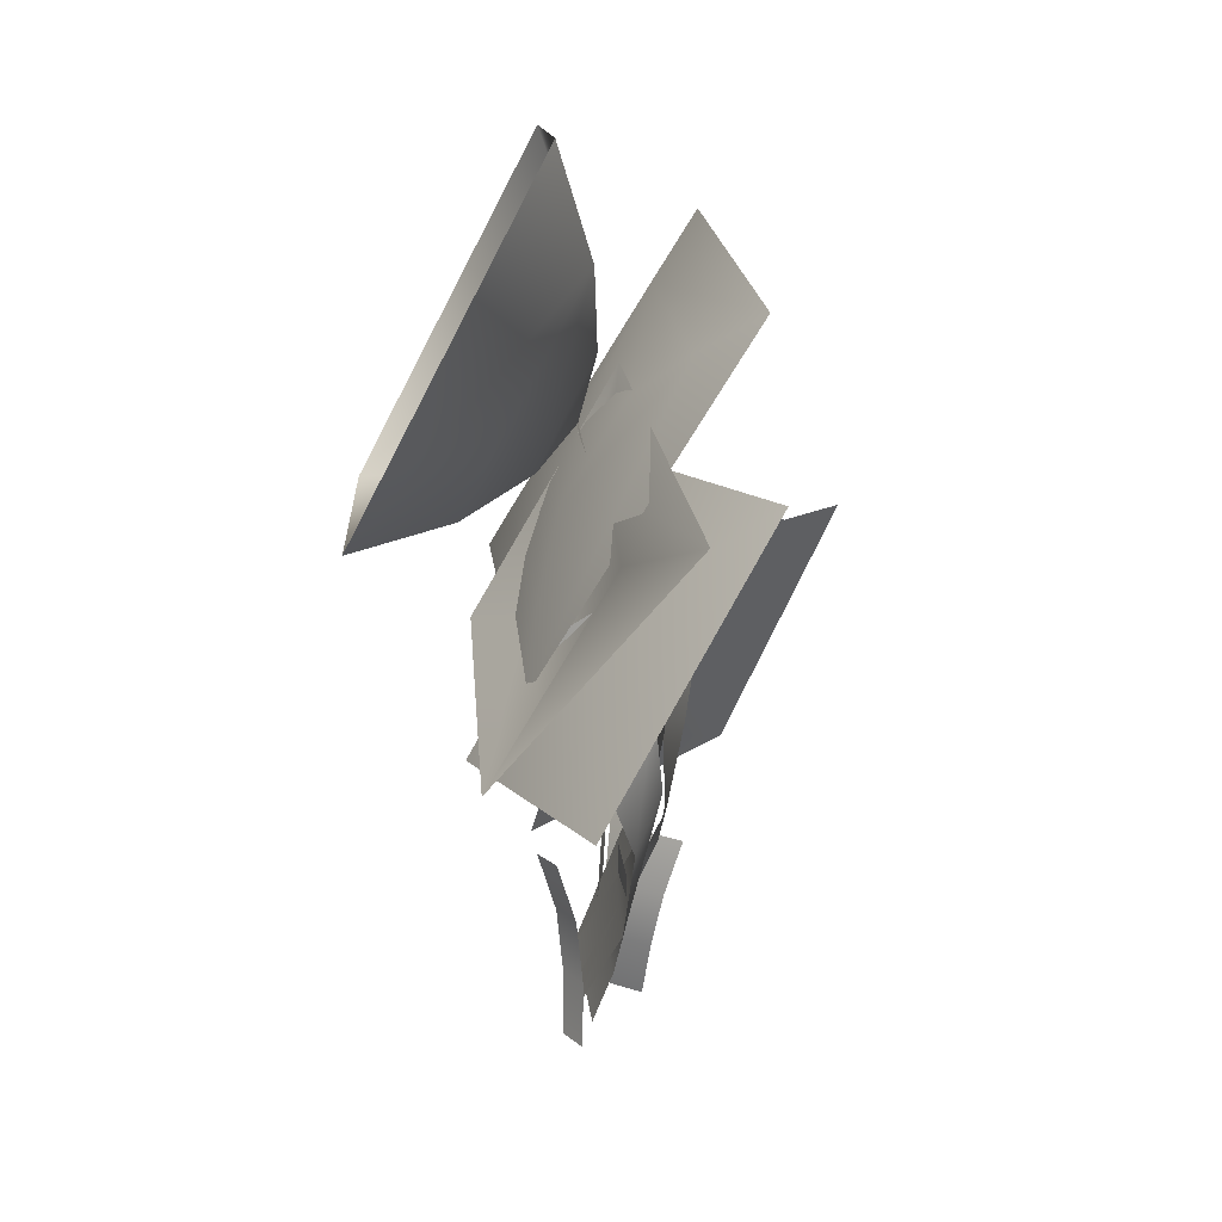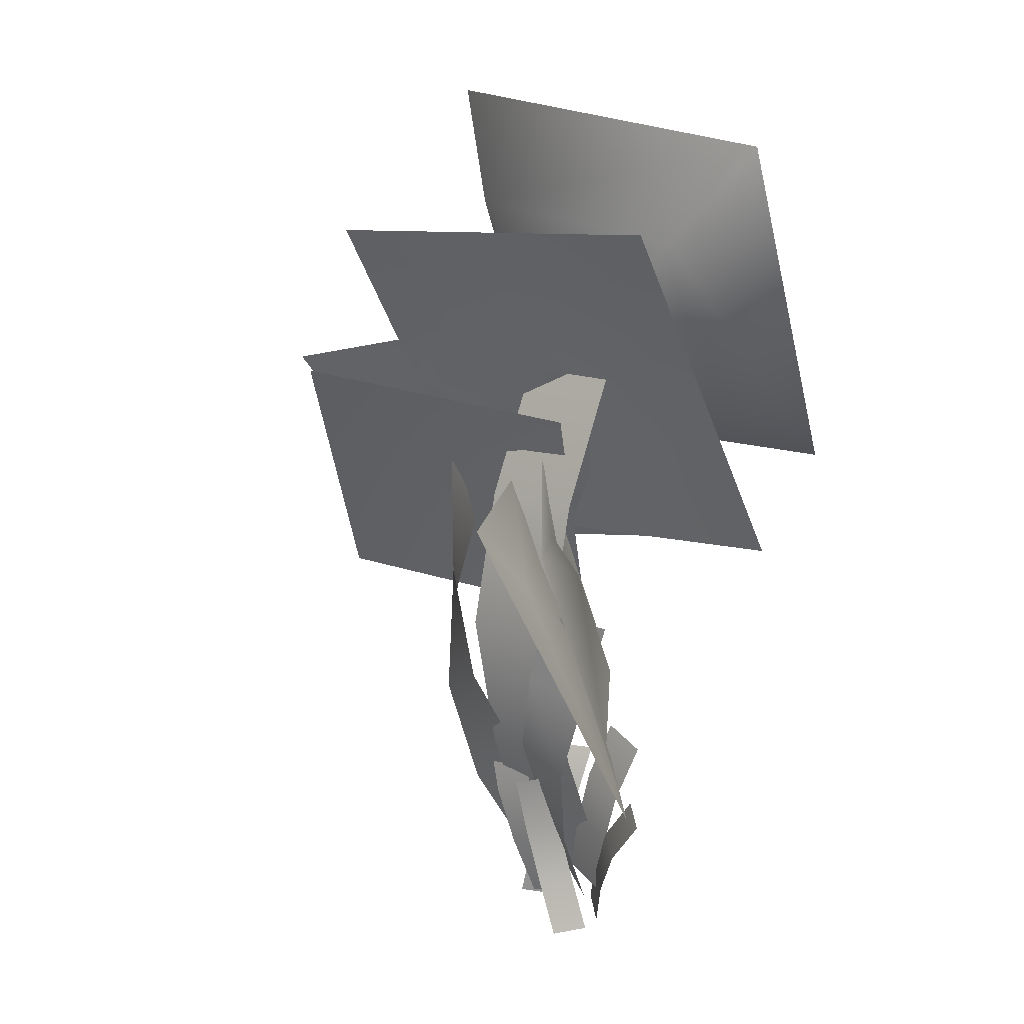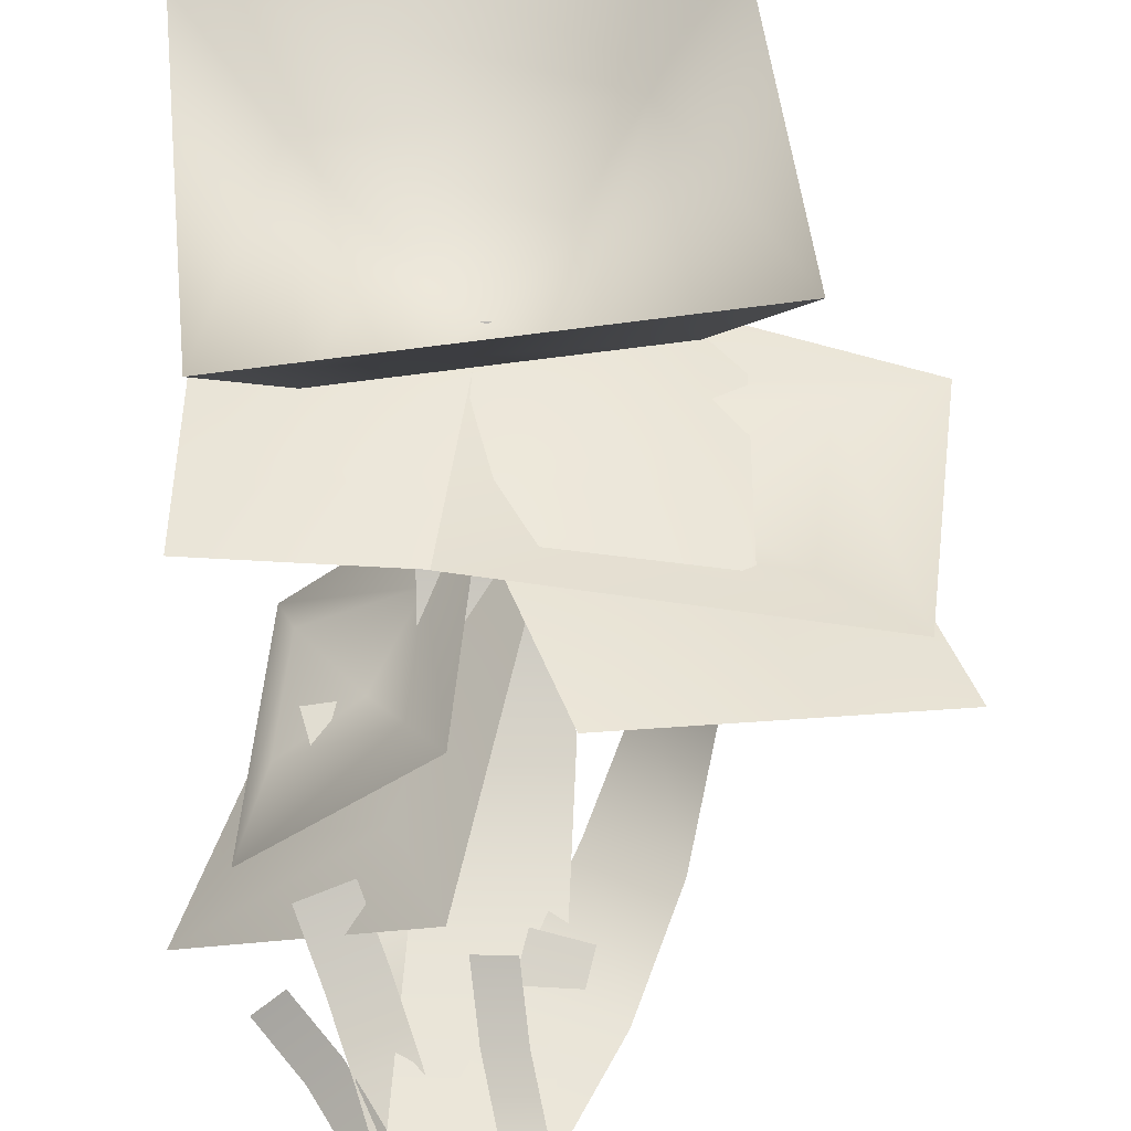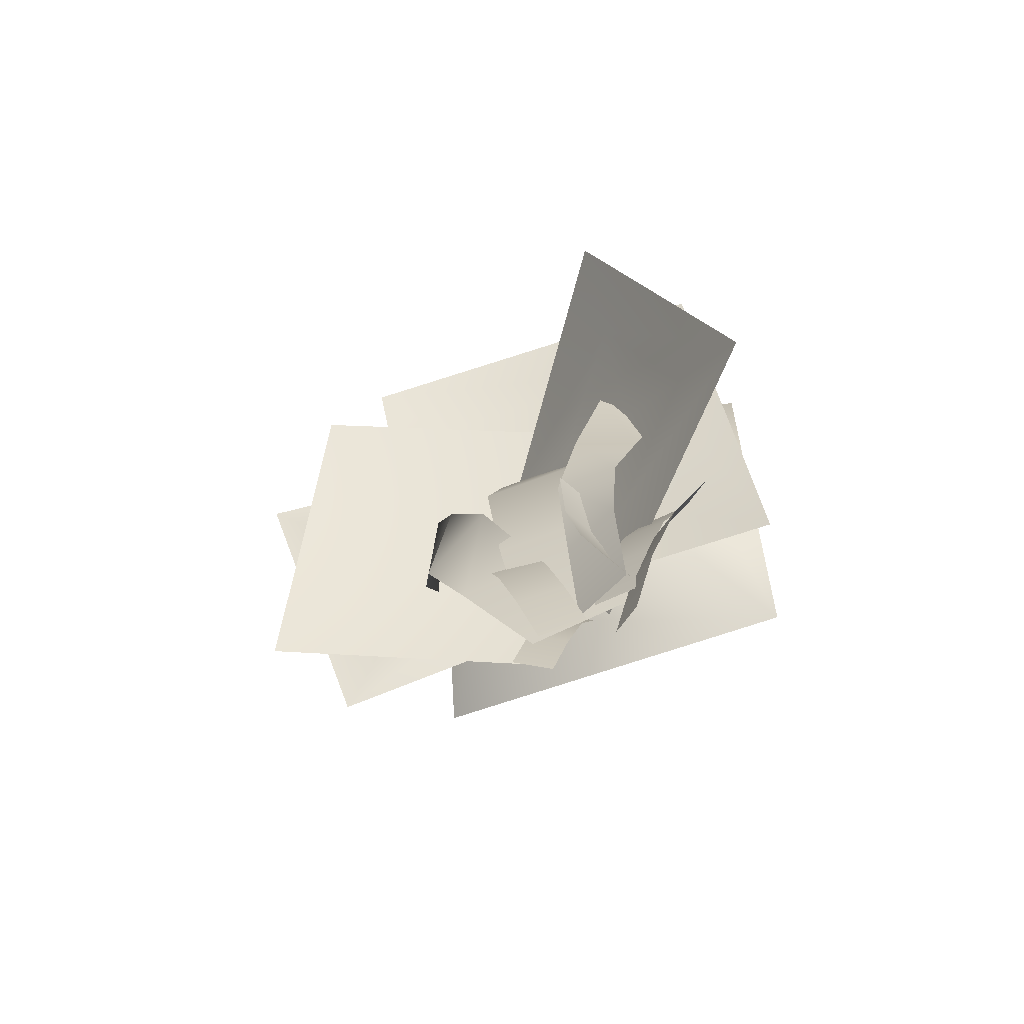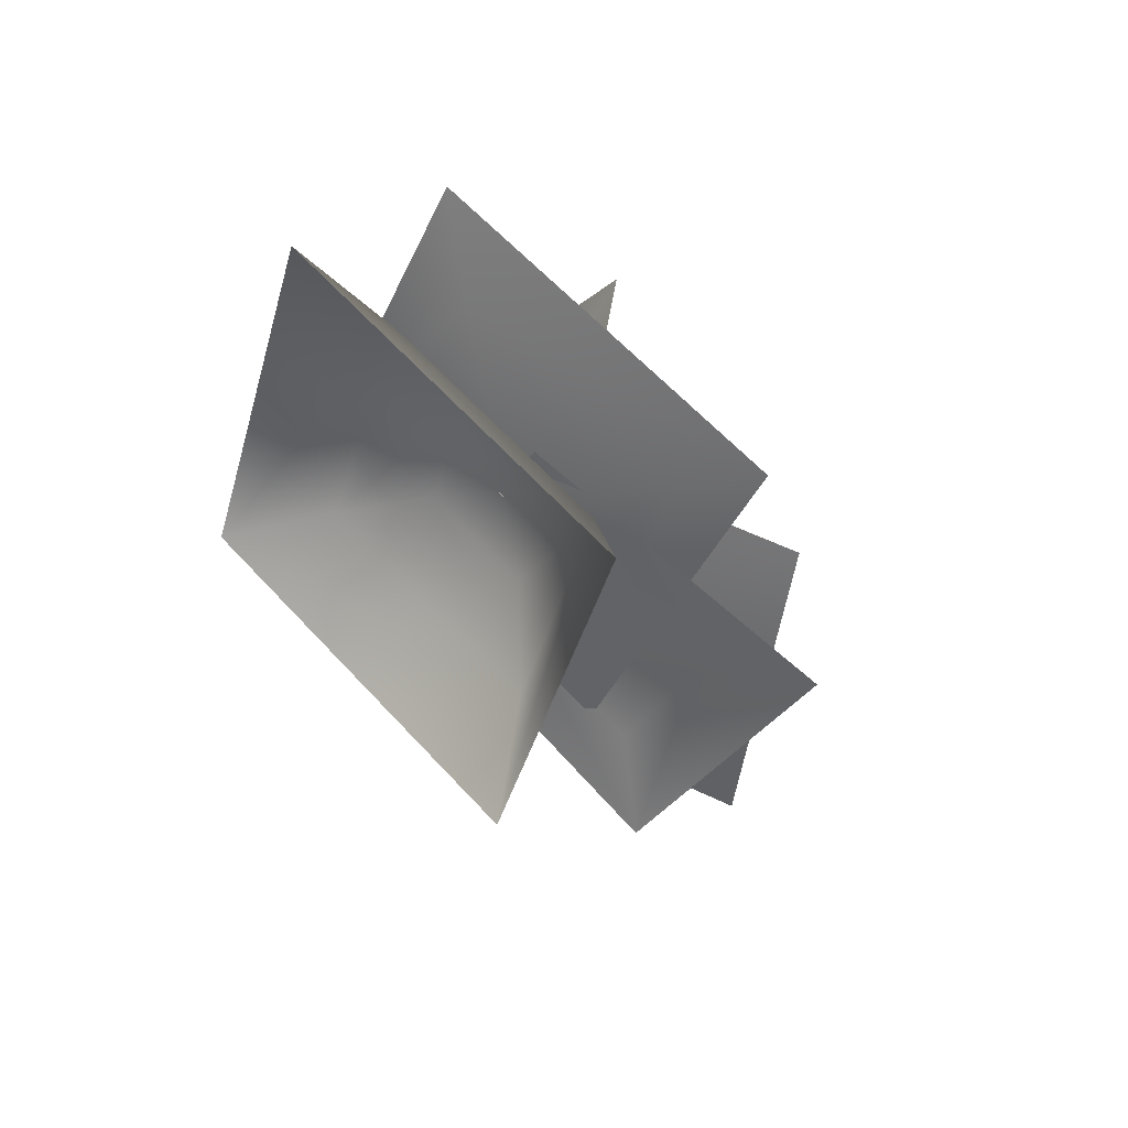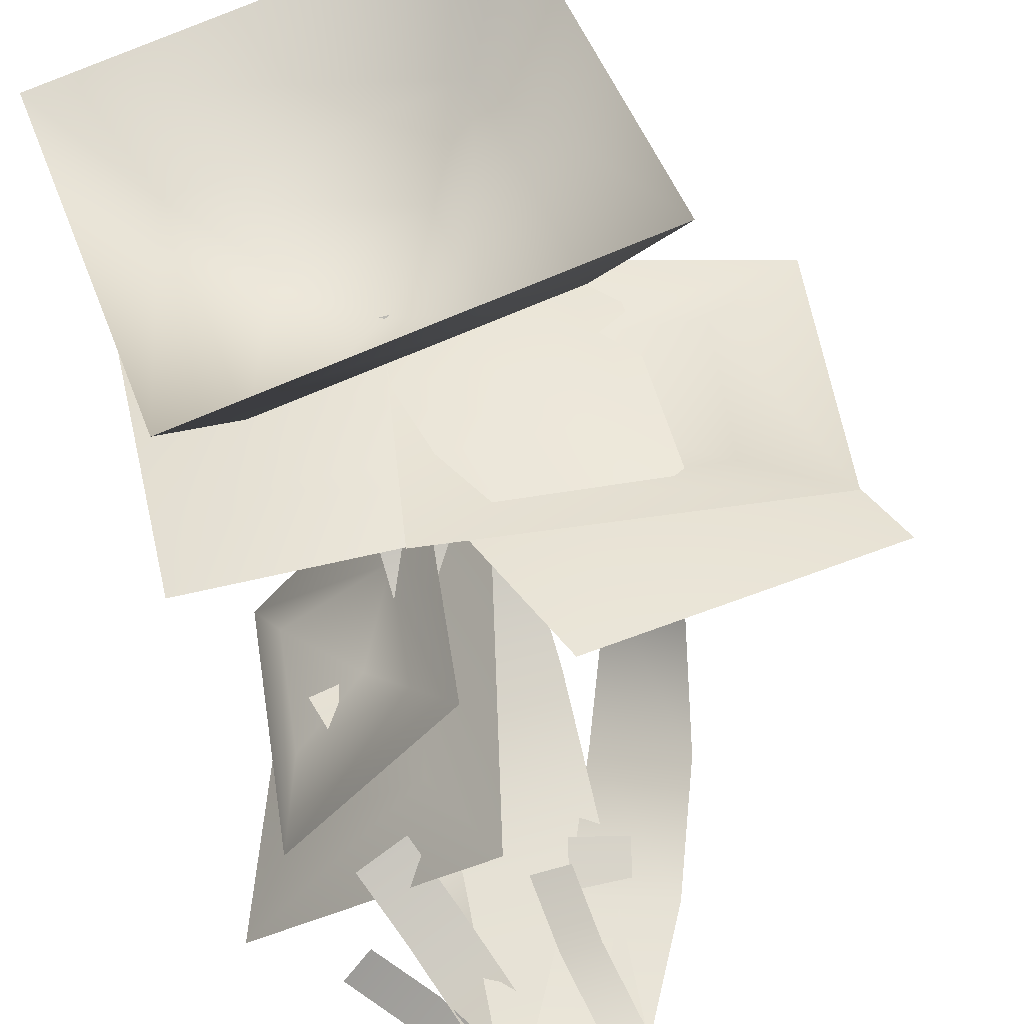
<metadata>
{"format":"obj","ext":"obj","renderer":"f3d","projection":"perspective","resolution":1024,"background":"white","views":[{"elev":20.4,"azim":85.8,"up":"+Y"},{"elev":11.9,"azim":-137.5,"up":"+Y"},{"elev":76.5,"azim":0.5,"up":"+Z"},{"elev":-76.7,"azim":-159.8,"up":"+Y"},{"elev":74.5,"azim":46.4,"up":"+Y"},{"elev":77.2,"azim":-14.8,"up":"+Z"}]}
</metadata>
<code>
g default
v -1.261 -14.63 -2.968
v 19.03 -19.56 -4.744
v 17.41 67.11 -16.3
v 37.7 62.19 -18.08
v 30.94 34.64 -18.98
v 10.64 39.56 -17.21
v 24.8 7.437 -13.69
v 4.506 12.36 -11.91
v -23.34 -0.0659 -0.05906
v 24.93 -0.0659 -0.05906
v -23.34 251.3 -0.05906
v 24.93 251.3 -0.05906
v -19.32 62.46 -23.33
v 28.95 62.46 -23.33
v -17.05 125.1 -34.87
v 31.22 125.1 -34.87
v -19.32 188.2 -23.33
v 28.95 188.2 -23.33
v -78.7 205 92.49
v 99.18 228.9 93.78
v -98.51 356.6 10.36
v 79.37 380.5 11.65
v 2.52 250.9 -0.6406
v -76.93 91 -63.81
v -6.924 114.1 14.98
v -67.78 184.1 -97.44
v 2.23 207.2 -18.65
v -34.68 142.8 -45.03
v -22.03 -9.204 -13.72
v 2.208 -0.172 -1.219
v -54.83 138.1 -38.8
v -32.78 144.9 -55.91
v -25.1 26.09 -32.63
v -0.7167 35.17 -20.45
v -30.66 61.85 -41.32
v -3.752 71.65 -39.03
v -43.03 99.23 -40.69
v -16.85 108.3 -48.34
v -24.39 -6.719 -6.517
v -4.974 0.5139 -3.373
v -53.24 72.97 -11.65
v -33.82 80.2 -8.503
v -23.49 54.02 -12.11
v -42.91 46.78 -15.26
v -13.98 27.39 -9.558
v -33.4 20.16 -12.7
v 23.34 -7.479 1.035
v -12.28 3.165 1.035
v 73.07 182.4 17.28
v 65.79 198.9 -15.21
v 47.83 37.3 -15.93
v 12.41 48.01 -16.26
v 64.6 82.95 -19.68
v 33.36 97.28 -33.93
v 74.21 130.5 -2.782
v 52.48 146.9 -28.12
v 133.2 143.7 43.93
v -11.41 161.9 44.91
v 149.7 245.9 -39.06
v 4.686 276.8 -17.37
v 69.14 192.2 -2.307
v -10.59 -17.62 4.948
v -22.13 -24.8 -4.259
v -54.68 48.25 -18.53
v -66.22 41.07 -27.74
v -48.43 20.39 -24.1
v -36.89 27.57 -14.89
v -34.23 -1.772 -15.61
v -22.69 5.407 -6.401
v 28.28 287.2 -7.095
v 52.7 327.6 -4.279
v 66.59 230.3 50.01
v 32.52 238.8 18.21
v -28.89 278.9 -7.381
v -61.82 312.7 -4.947
v -20.7 232.1 17.33
v -50.13 214.6 49.69
v 109.2 225.4 -10.33
v 36.91 234.5 -9.84
v 28.86 177 21.3
v 101.2 168 20.81
v -59.25 168.1 -62.58
v -16.23 175 -31.84
v -20.8 128.5 -15.02
v -63.83 121.6 -45.76
v 31.48 113.9 48.75
v -16.6 228.6 -26.95
v 153.3 131.7 2.307
v 105.2 246.4 -73.39
v 64.42 184.1 0.7908
v -97.55 66.16 -74.04
v -49.55 196.1 -118.7
v -6.002 62.47 20.39
v 23.88 195.5 -15.77
v -41.41 132.6 -46.57
v -23.71 97.52 -13.09
v -8.214 164.5 -33.45
v -45.48 164.3 -82.63
v -69.48 99.36 -60.3
v 31.95 -24.8 0.3178
v 17.63 -25.65 8.293
v 15.05 55.52 10.16
v 0.7223 54.67 18.13
v 4.081 28.57 10.05
v 18.41 29.43 2.072
v 10.08 1.692 7.532
v 24.4 2.545 -0.4433
v -24.58 -24.8 -15.64
v -16.48 -25.65 -29.9
v -15.25 55.52 -32.83
v -7.144 54.67 -47.09
v -5.815 28.57 -38.43
v -13.92 29.43 -24.18
v -9.634 1.692 -33.17
v -17.74 2.545 -18.91
v 83.7 162.3 25.89
v 83.89 315.4 -67.86
v -89.44 167.9 34.73
v -89.24 321 -59.03
v 8.122 247.2 -1.388
v -23.44 272.7 -17.59
v -54.27 296.3 -35.58
v 57.77 293.5 -42.19
v 31.13 269.3 -19.16
v -22.89 223.5 12.59
v -54.76 197.8 24.67
v 30.46 223.6 8.942
v 57.96 193 19.23
v -1.261 -14.63 -2.968
v 19.03 -19.56 -4.744
v 17.41 67.11 -16.3
v 37.7 62.19 -18.08
v 30.94 34.64 -18.98
v 10.64 39.56 -17.21
v 24.8 7.437 -13.69
v 4.506 12.36 -11.91
v -23.34 -0.0659 -0.05906
v 24.93 -0.0659 -0.05906
v -23.34 251.3 -0.05906
v 24.93 251.3 -0.05906
v -19.32 62.46 -23.33
v 28.95 62.46 -23.33
v -17.05 125.1 -34.87
v 31.22 125.1 -34.87
v -19.32 188.2 -23.33
v 28.95 188.2 -23.33
v -78.7 205 92.49
v 99.18 228.9 93.78
v -98.51 356.6 10.36
v 79.37 380.5 11.65
v 2.52 250.9 -0.6406
v -76.93 91 -63.81
v -6.924 114.1 14.98
v -67.78 184.1 -97.44
v 2.23 207.2 -18.65
v -34.68 142.8 -45.03
v -22.03 -9.204 -13.72
v 2.208 -0.172 -1.219
v -54.83 138.1 -38.8
v -32.78 144.9 -55.91
v -25.1 26.09 -32.63
v -0.7167 35.17 -20.45
v -30.66 61.85 -41.32
v -3.752 71.65 -39.03
v -43.03 99.23 -40.69
v -16.85 108.3 -48.34
v -24.39 -6.719 -6.517
v -4.974 0.5139 -3.373
v -53.24 72.97 -11.65
v -33.82 80.2 -8.503
v -23.49 54.02 -12.11
v -42.91 46.78 -15.26
v -13.98 27.39 -9.558
v -33.4 20.16 -12.7
v 23.34 -7.479 1.035
v -12.28 3.165 1.035
v 73.07 182.4 17.28
v 65.79 198.9 -15.21
v 47.83 37.3 -15.93
v 12.41 48.01 -16.26
v 64.6 82.95 -19.68
v 33.36 97.28 -33.93
v 74.21 130.5 -2.782
v 52.48 146.9 -28.12
v 133.2 143.7 43.93
v -11.41 161.9 44.91
v 149.7 245.9 -39.06
v 4.686 276.8 -17.37
v 69.14 192.2 -2.307
v -10.59 -17.62 4.948
v -22.13 -24.8 -4.259
v -54.68 48.25 -18.53
v -66.22 41.07 -27.74
v -48.43 20.39 -24.1
v -36.89 27.57 -14.89
v -34.23 -1.772 -15.61
v -22.69 5.407 -6.401
v 28.28 287.2 -7.095
v 52.7 327.6 -4.279
v 66.59 230.3 50.01
v 32.52 238.8 18.21
v -28.89 278.9 -7.381
v -61.82 312.7 -4.947
v -20.7 232.1 17.33
v -50.13 214.6 49.69
v 109.2 225.4 -10.33
v 36.91 234.5 -9.84
v 28.86 177 21.3
v 101.2 168 20.81
v -59.25 168.1 -62.58
v -16.23 175 -31.84
v -20.8 128.5 -15.02
v -63.83 121.6 -45.76
v 31.48 113.9 48.75
v -16.6 228.6 -26.95
v 153.3 131.7 2.307
v 105.2 246.4 -73.39
v 64.42 184.1 0.7908
v -97.55 66.16 -74.04
v -49.55 196.1 -118.7
v -6.002 62.47 20.39
v 23.88 195.5 -15.77
v -41.41 132.6 -46.57
v -23.71 97.52 -13.09
v -8.214 164.5 -33.45
v -45.48 164.3 -82.63
v -69.48 99.36 -60.3
v 31.95 -24.8 0.3178
v 17.63 -25.65 8.293
v 15.05 55.52 10.16
v 0.7223 54.67 18.13
v 4.081 28.57 10.05
v 18.41 29.43 2.072
v 10.08 1.692 7.532
v 24.4 2.545 -0.4433
v -24.58 -24.8 -15.64
v -16.48 -25.65 -29.9
v -15.25 55.52 -32.83
v -7.144 54.67 -47.09
v -5.815 28.57 -38.43
v -13.92 29.43 -24.18
v -9.634 1.692 -33.17
v -17.74 2.545 -18.91
v 83.7 162.3 25.89
v 83.89 315.4 -67.86
v -89.44 167.9 34.73
v -89.24 321 -59.03
v 8.122 247.2 -1.388
v -23.44 272.7 -17.59
v -54.27 296.3 -35.58
v 57.77 293.5 -42.19
v 31.13 269.3 -19.16
v -22.89 223.5 12.59
v -54.76 197.8 24.67
v 30.46 223.6 8.942
v 57.96 193 19.23
g Herb_Cinfernia
f 1 2 7 8
f 6 5 4 3
f 8 7 5 6
f 17 18 12 11
f 9 10 14 13
f 13 14 16 15
f 15 16 18 17
f 70 74 23
f 76 73 23
f 23 73 70
f 74 76 23
f 83 82 28
f 85 84 28
f 28 84 83
f 82 85 28
f 37 38 32 31
f 29 30 34 33
f 33 34 36 35
f 35 36 38 37
f 39 40 45 46
f 44 43 42 41
f 46 45 43 44
f 55 49 50 56
f 47 51 52 48
f 51 53 54 52
f 53 55 56 54
f 78 79 61
f 80 81 61
f 61 79 80
f 81 78 61
f 62 69 68 63
f 67 64 65 66
f 69 67 66 68
f 71 72 20 22
f 21 75 71 22
f 19 77 75 21
f 19 20 72 77
f 70 71 75 74
f 71 70 73 72
f 72 73 76 77
f 74 75 77 76
f 57 81 80 58
f 57 59 78 81
f 59 60 79 78
f 80 79 60 58
f 83 84 25 27
f 26 82 83 27
f 24 85 82 26
f 24 25 84 85
f 88 89 90
f 86 90 87
f 90 89 87
f 86 88 90
f 96 97 95
f 98 99 95
f 95 97 98
f 99 96 95
f 91 99 98 92
f 91 93 96 99
f 93 94 97 96
f 98 97 94 92
f 100 107 106 101
f 105 102 103 104
f 107 105 104 106
f 108 115 114 109
f 113 110 111 112
f 115 113 112 114
f 121 125 120
f 127 124 120
f 120 124 121
f 125 127 120
f 122 123 117 119
f 118 126 122 119
f 116 128 126 118
f 116 117 123 128
f 121 122 126 125
f 122 121 124 123
f 123 124 127 128
f 125 126 128 127
f 129 136 135 130
f 134 131 132 133
f 136 134 133 135
f 145 139 140 146
f 137 141 142 138
f 141 143 144 142
f 143 145 146 144
f 198 151 202
f 204 151 201
f 151 198 201
f 202 151 204
f 211 156 210
f 213 156 212
f 156 211 212
f 210 156 213
f 165 159 160 166
f 157 161 162 158
f 161 163 164 162
f 163 165 166 164
f 167 174 173 168
f 172 169 170 171
f 174 172 171 173
f 183 184 178 177
f 175 176 180 179
f 179 180 182 181
f 181 182 184 183
f 206 189 207
f 208 189 209
f 189 208 207
f 209 189 206
f 190 191 196 197
f 195 194 193 192
f 197 196 194 195
f 199 150 148 200
f 149 150 199 203
f 147 149 203 205
f 147 205 200 148
f 198 202 203 199
f 199 200 201 198
f 200 205 204 201
f 202 204 205 203
f 185 186 208 209
f 185 209 206 187
f 187 206 207 188
f 208 186 188 207
f 211 155 153 212
f 154 155 211 210
f 152 154 210 213
f 152 213 212 153
f 216 218 217
f 214 215 218
f 218 215 217
f 214 218 216
f 224 223 225
f 226 223 227
f 223 226 225
f 227 223 224
f 219 220 226 227
f 219 227 224 221
f 221 224 225 222
f 226 220 222 225
f 228 229 234 235
f 233 232 231 230
f 235 234 232 233
f 236 237 242 243
f 241 240 239 238
f 243 242 240 241
f 249 248 253
f 255 248 252
f 248 249 252
f 253 248 255
f 250 247 245 251
f 246 247 250 254
f 244 246 254 256
f 244 256 251 245
f 249 253 254 250
f 250 251 252 249
f 251 256 255 252
f 253 255 256 254

</code>
